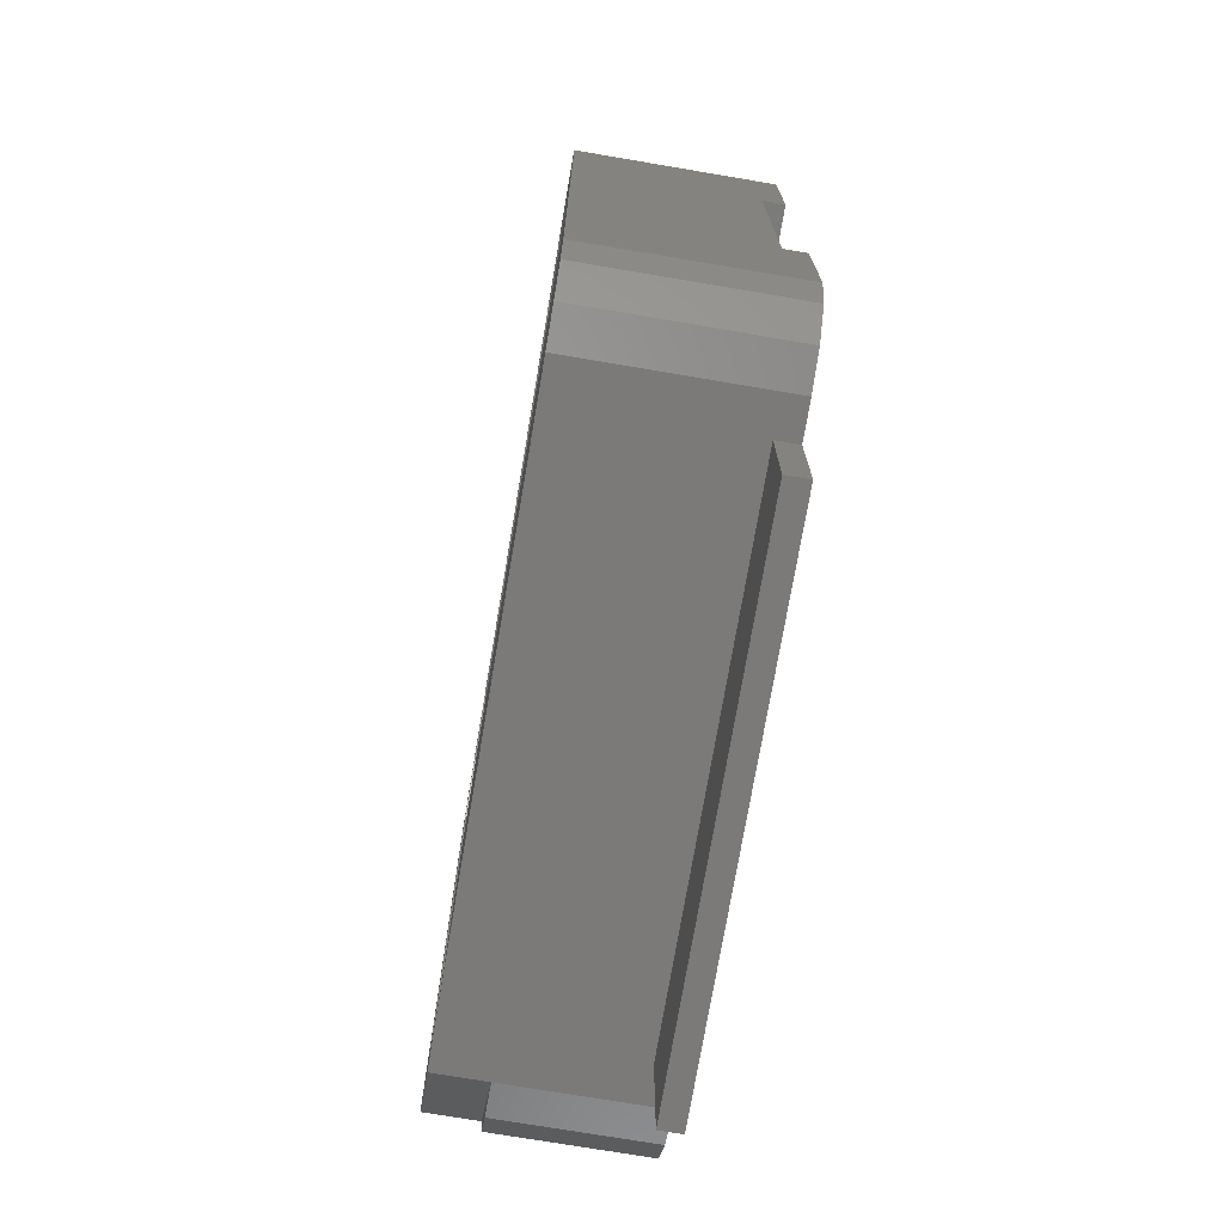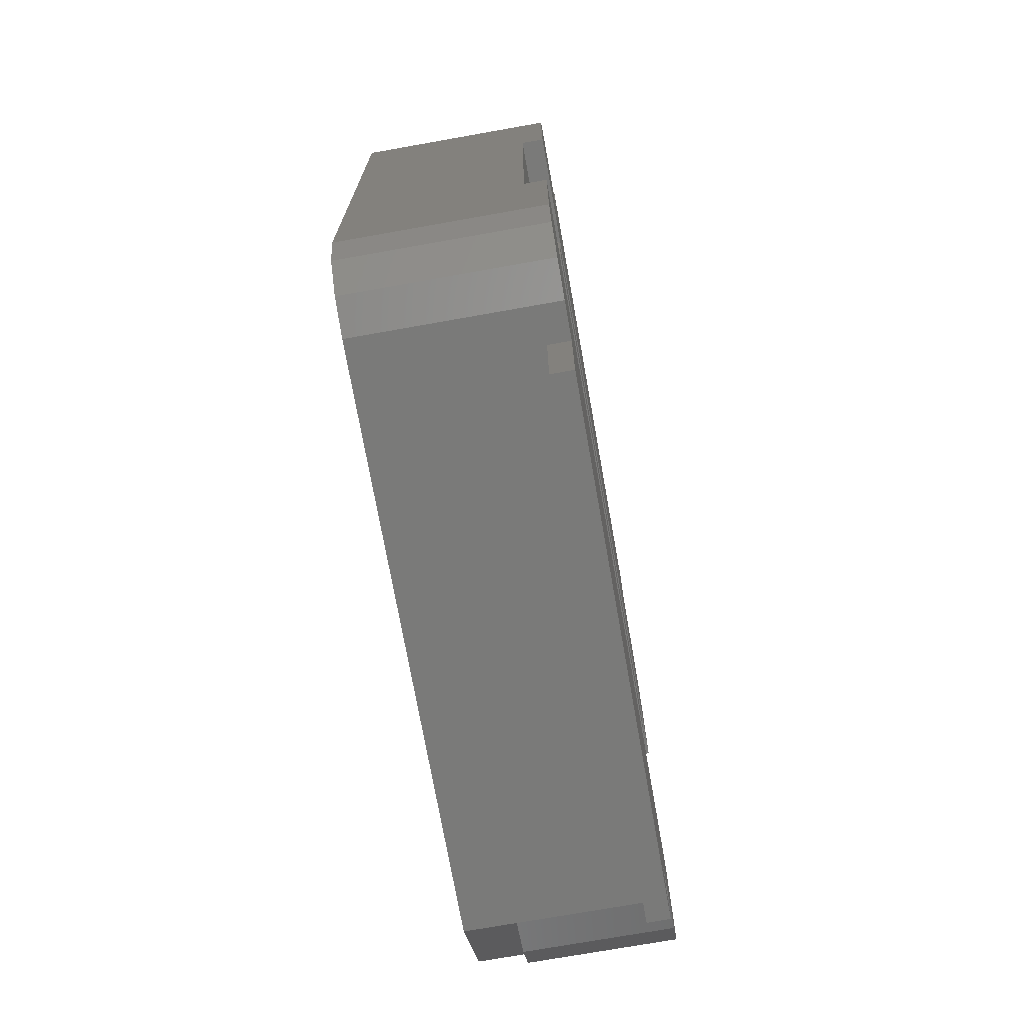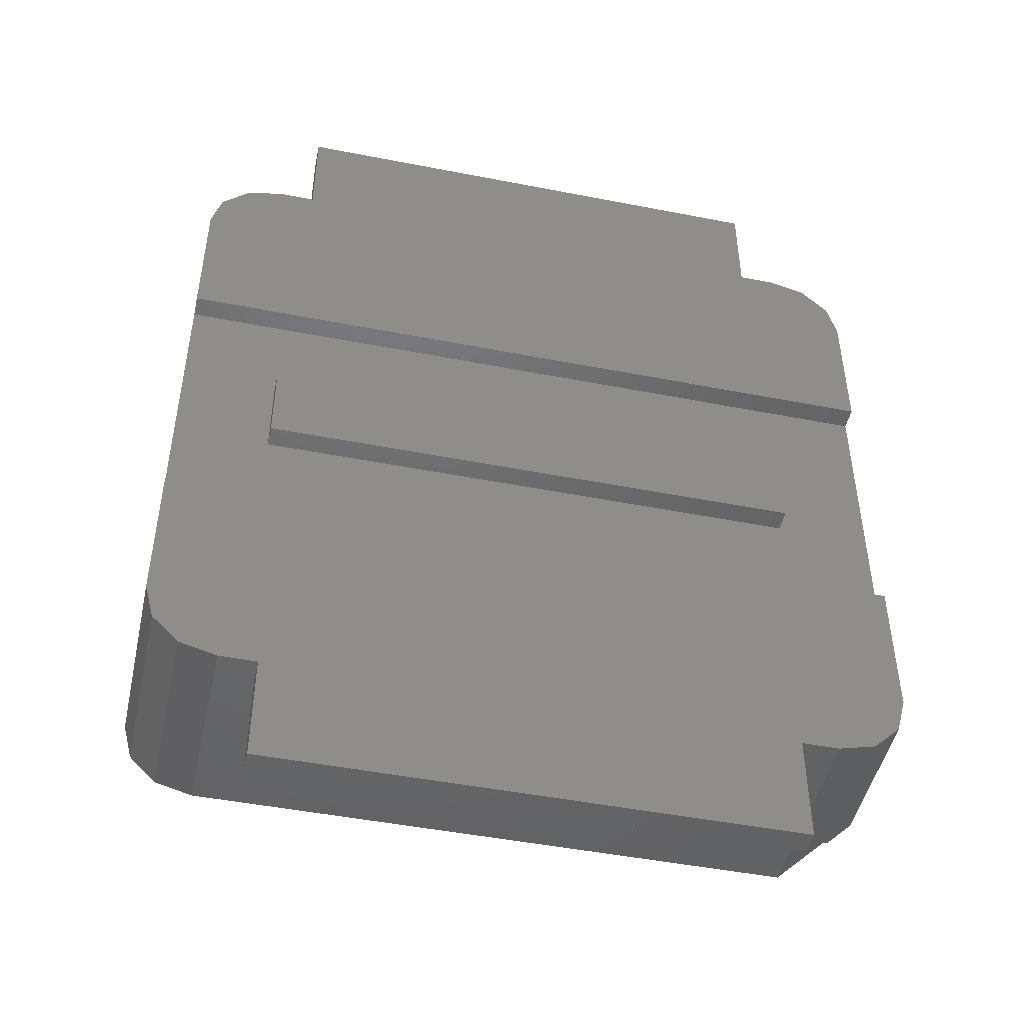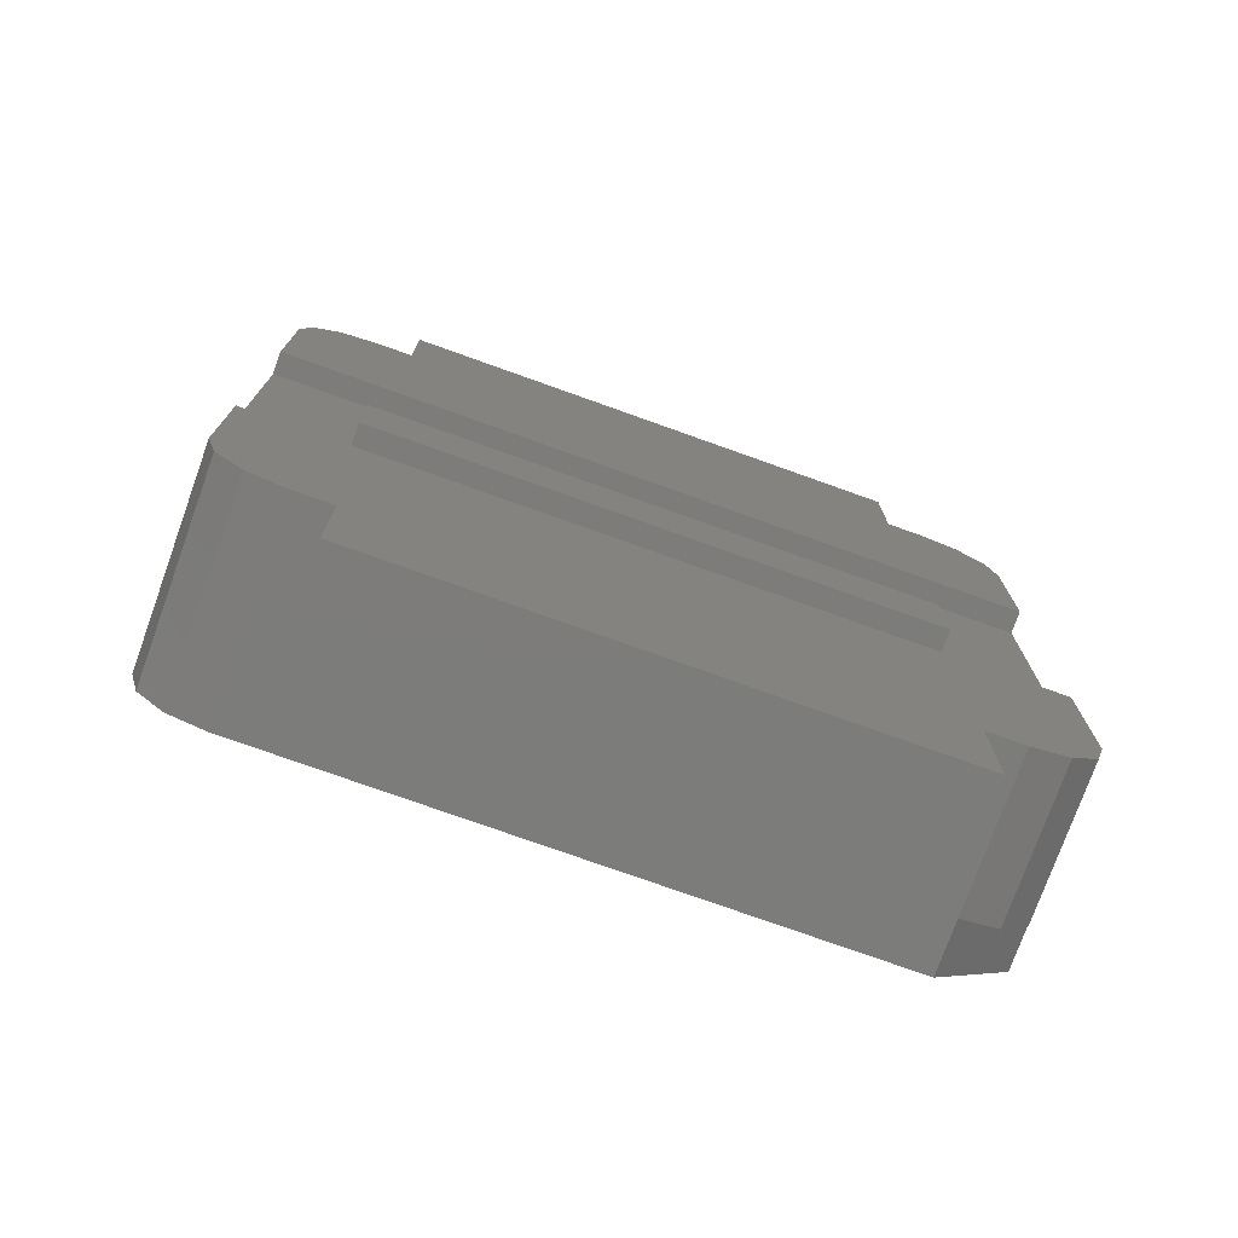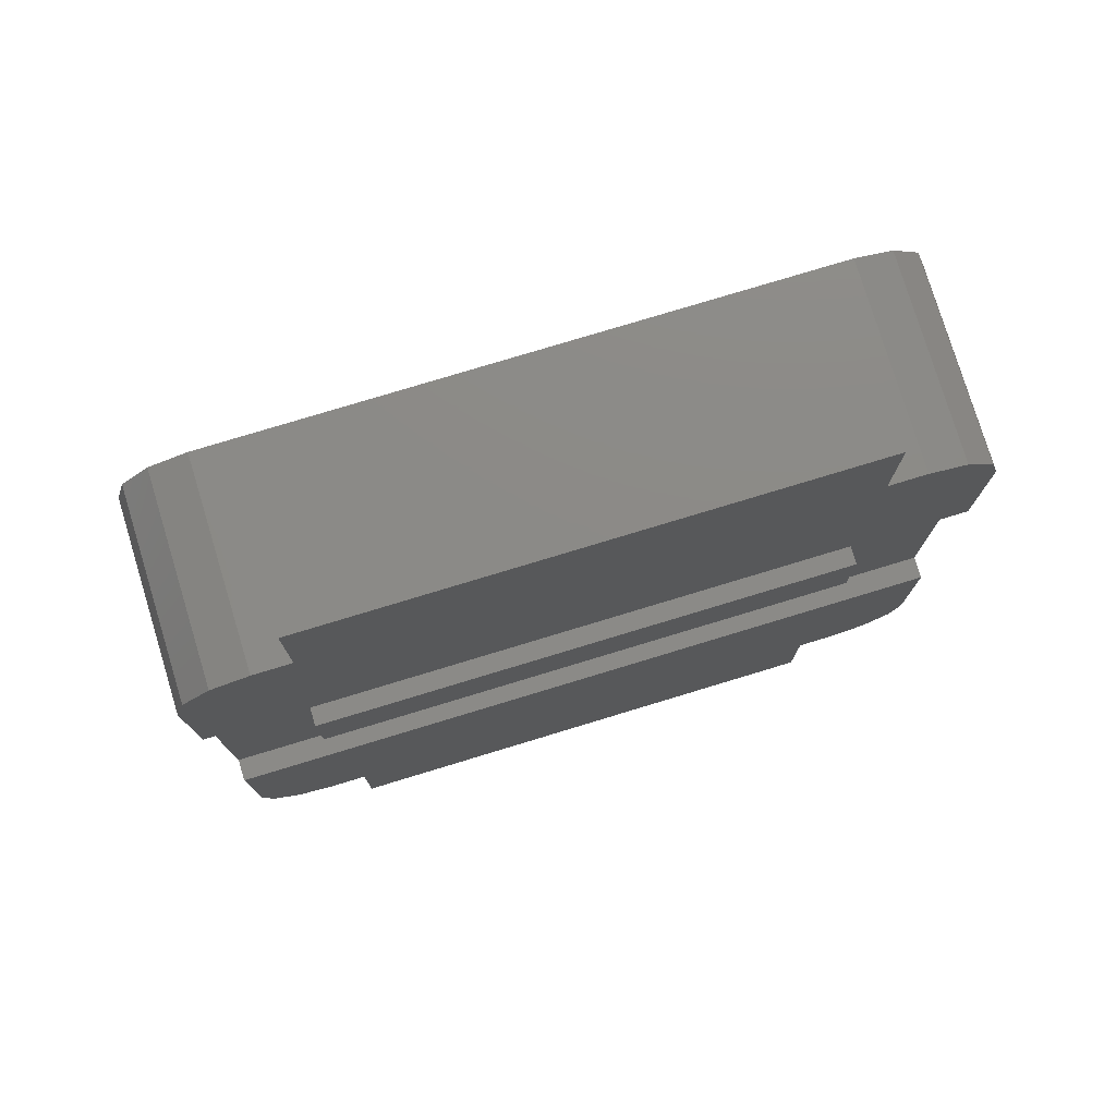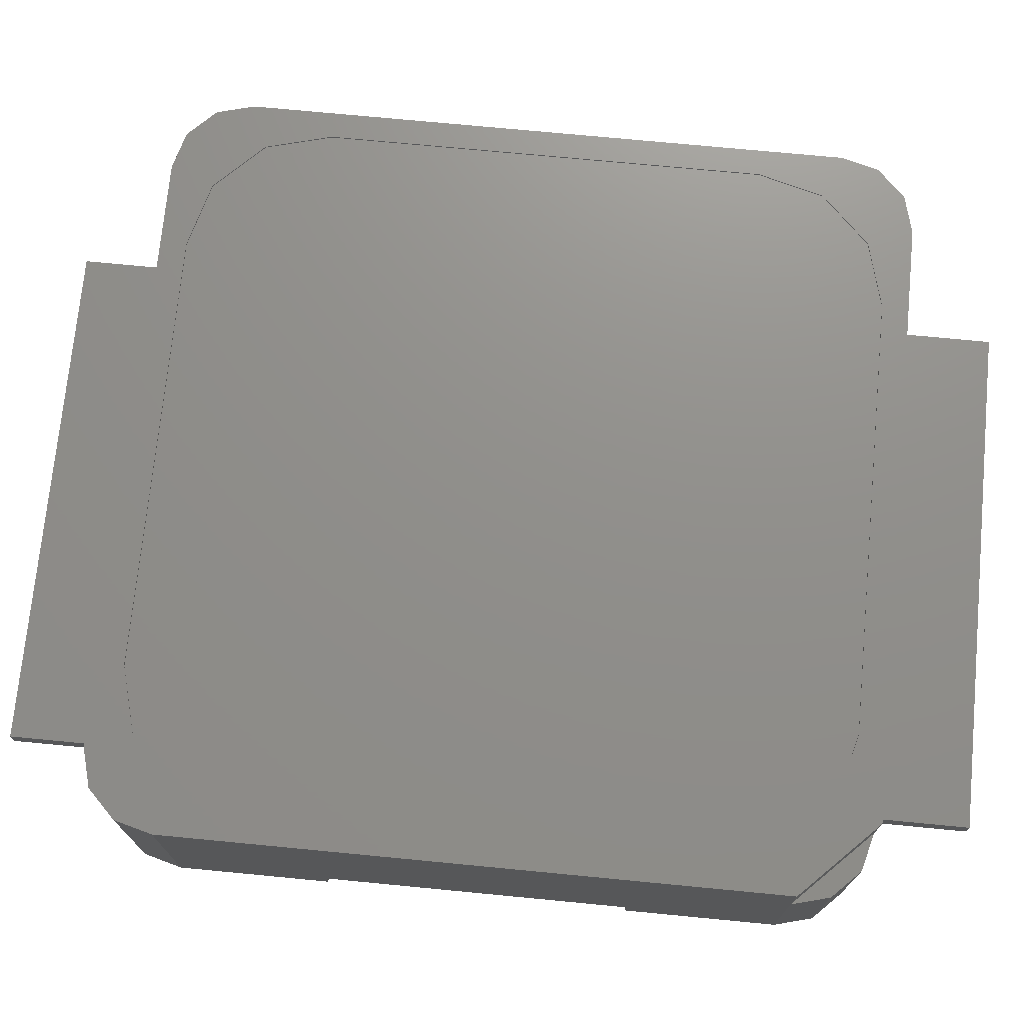
<metadata>
{"format":"stl","ext":"stl","renderer":"f3d","projection":"perspective","resolution":1024,"background":"white","views":[{"elev":-73.6,"azim":80.4,"up":"+Y"},{"elev":-72.9,"azim":100.1,"up":"+Y"},{"elev":-47.6,"azim":167.6,"up":"+Y"},{"elev":-75.7,"azim":160.3,"up":"+Y"},{"elev":77.5,"azim":163.1,"up":"+Y"},{"elev":72.9,"azim":-84.5,"up":"+Z"}]}
</metadata>
<code>
# stl→obj: 98 verts, 192 faces
v 2.5 2 1.35
v 2.5 1 0.15
v 2.5 2 0
v 2.5 -1 0.15
v 2.5 -2 1.35
v 2.5 -2 0
v 2.5 -1 0
v 2.5 1 0
v 2.433 -2.25 1.35
v 2.433 -2.25 0
v -2 2.5 0
v -2.25 2.433 1.35
v -2 2.5 1.35
v -2.25 2.433 0
v 1.75 -3.25 0
v -1.75 -3.25 0
v 1.75 -2.5 0
v 2 -2.5 0
v 2.25 -2.433 0
v -1.75 -2.5 0
v -2.5 -2 0
v -2 -2.5 0
v -2.25 -2.433 0
v -2.433 -2.25 0
v -2.5 -1 0
v 1.75 2.5 0
v 2 2.5 0
v 2.433 2.25 0
v 2.25 2.433 0
v -1.75 2.5 0
v 1.75 3.25 0
v -2.5 1 0
v -2.5 2 0
v -2.433 2.25 0
v -1.75 3.25 0
v 2.208 1.887 1.35
v 2.433 2.25 1.35
v 2.325 1.45 1.35
v 2.325 -1.45 1.35
v 2.25 2.433 1.35
v 1.887 2.208 1.35
v 2 2.5 1.35
v 1.45 2.325 1.35
v -1.45 2.325 1.35
v -1.887 2.208 1.35
v -2.208 1.887 1.35
v -2.433 2.25 1.35
v -2.5 2 1.35
v -2.325 1.45 1.35
v 2.208 -1.887 1.35
v 2.25 -2.433 1.35
v 1.887 -2.208 1.35
v 2 -2.5 1.35
v 1.45 -2.325 1.35
v -1.45 -2.325 1.35
v -2 -2.5 1.35
v -1.887 -2.208 1.35
v -2.208 -1.887 1.35
v -2.325 -1.45 1.35
v -2.5 -2 1.35
v -2 -2.5 1
v -2.25 -2.433 1
v -2.5 -1 0.15
v -2.5 1 0.15
v -2.5 -2 1
v -1.75 -2.5 0.15
v 1.75 -2.5 0.15
v -2.433 -2.25 1
v 1.75 2.5 0.15
v -1.75 2.5 0.15
v 2.325 -1.45 1.34
v 2.325 1.45 1.34
v 2.208 -1.887 1.34
v 1.887 -2.208 1.34
v 1.45 -2.325 1.34
v -1.45 -2.325 1.34
v -1.887 -2.208 1.34
v -2.325 1.45 1.34
v -2.325 -1.45 1.34
v -1.887 2.208 1.34
v -1.45 2.325 1.34
v 1.45 2.325 1.34
v 1.887 2.208 1.34
v 2.208 1.887 1.34
v -2.208 1.887 1.34
v -2.208 -1.887 1.34
v 1.85 -0.3 0.15
v -1.85 -0.3 0.15
v -1.85 0.3 0.15
v 1.85 0.3 0.15
v -1.85 -0.3 0
v -1.85 0.3 0
v 1.85 0.3 0
v 1.85 -0.3 0
v -1.75 3.25 0.15
v 1.75 3.25 0.15
v -1.75 -3.25 0.15
v 1.75 -3.25 0.15
f 1 2 3
f 1 4 2
f 5 4 1
f 6 4 5
f 4 6 7
f 3 2 8
f 9 6 5
f 6 9 10
f 11 12 13
f 12 11 14
f 15 16 17
f 18 6 10
f 18 10 19
f 6 18 17
f 6 17 7
f 20 17 16
f 17 20 7
f 21 20 22
f 21 22 23
f 21 23 24
f 20 21 25
f 20 25 7
f 26 3 8
f 27 3 26
f 28 27 29
f 3 27 28
f 26 30 31
f 8 30 26
f 32 30 8
f 33 30 32
f 30 33 11
f 11 33 14
f 14 33 34
f 31 30 35
f 36 1 37
f 1 38 5
f 39 5 38
f 36 37 40
f 1 36 38
f 41 40 42
f 40 41 36
f 42 43 41
f 42 44 43
f 13 44 42
f 13 45 44
f 12 45 13
f 45 12 46
f 47 46 12
f 46 48 49
f 46 47 48
f 50 5 39
f 5 50 9
f 9 50 51
f 52 51 50
f 51 52 53
f 54 53 52
f 55 53 54
f 55 56 53
f 57 56 55
f 58 56 57
f 49 48 59
f 58 60 56
f 59 60 58
f 60 59 48
f 23 61 62
f 61 23 22
f 25 21 63
f 64 33 32
f 33 64 48
f 63 48 64
f 65 63 21
f 60 63 65
f 63 60 48
f 37 29 40
f 29 37 28
f 18 51 53
f 51 18 19
f 22 66 61
f 66 22 20
f 61 53 56
f 66 53 61
f 67 53 66
f 18 67 17
f 67 18 53
f 33 47 34
f 47 33 48
f 34 12 14
f 12 34 47
f 23 68 24
f 68 23 62
f 24 65 21
f 65 24 68
f 29 42 40
f 42 29 27
f 42 69 13
f 27 69 42
f 69 27 26
f 70 13 69
f 11 70 30
f 70 11 13
f 51 10 9
f 10 51 19
f 1 28 37
f 28 1 3
f 71 38 72
f 38 71 39
f 73 39 71
f 39 73 50
f 74 54 52
f 54 74 75
f 76 57 55
f 57 76 77
f 59 78 49
f 78 59 79
f 80 44 45
f 44 80 81
f 82 41 43
f 41 82 83
f 72 36 84
f 36 72 38
f 74 50 73
f 50 74 52
f 75 55 54
f 55 75 76
f 49 85 46
f 85 49 78
f 46 80 45
f 80 46 85
f 57 86 58
f 86 57 77
f 58 79 59
f 79 58 86
f 81 43 44
f 43 81 82
f 84 41 83
f 41 84 36
f 82 72 84
f 72 82 71
f 82 84 83
f 75 71 82
f 71 75 73
f 73 75 74
f 81 75 82
f 81 76 75
f 78 81 80
f 81 78 76
f 78 80 85
f 79 76 78
f 76 79 77
f 77 79 86
f 4 87 2
f 4 88 87
f 88 63 89
f 63 88 4
f 90 2 87
f 89 2 90
f 89 64 2
f 64 89 63
f 32 2 64
f 2 32 8
f 7 63 4
f 63 7 25
f 61 68 62
f 68 61 65
f 61 60 65
f 60 61 56
f 91 89 92
f 89 91 88
f 87 93 90
f 93 87 94
f 93 89 90
f 89 93 92
f 91 93 94
f 93 91 92
f 91 87 88
f 87 91 94
f 30 95 35
f 95 30 70
f 95 69 96
f 69 95 70
f 69 31 96
f 31 69 26
f 31 95 96
f 95 31 35
f 16 66 20
f 66 16 97
f 66 98 67
f 98 66 97
f 98 17 67
f 17 98 15
f 16 98 97
f 98 16 15

</code>
